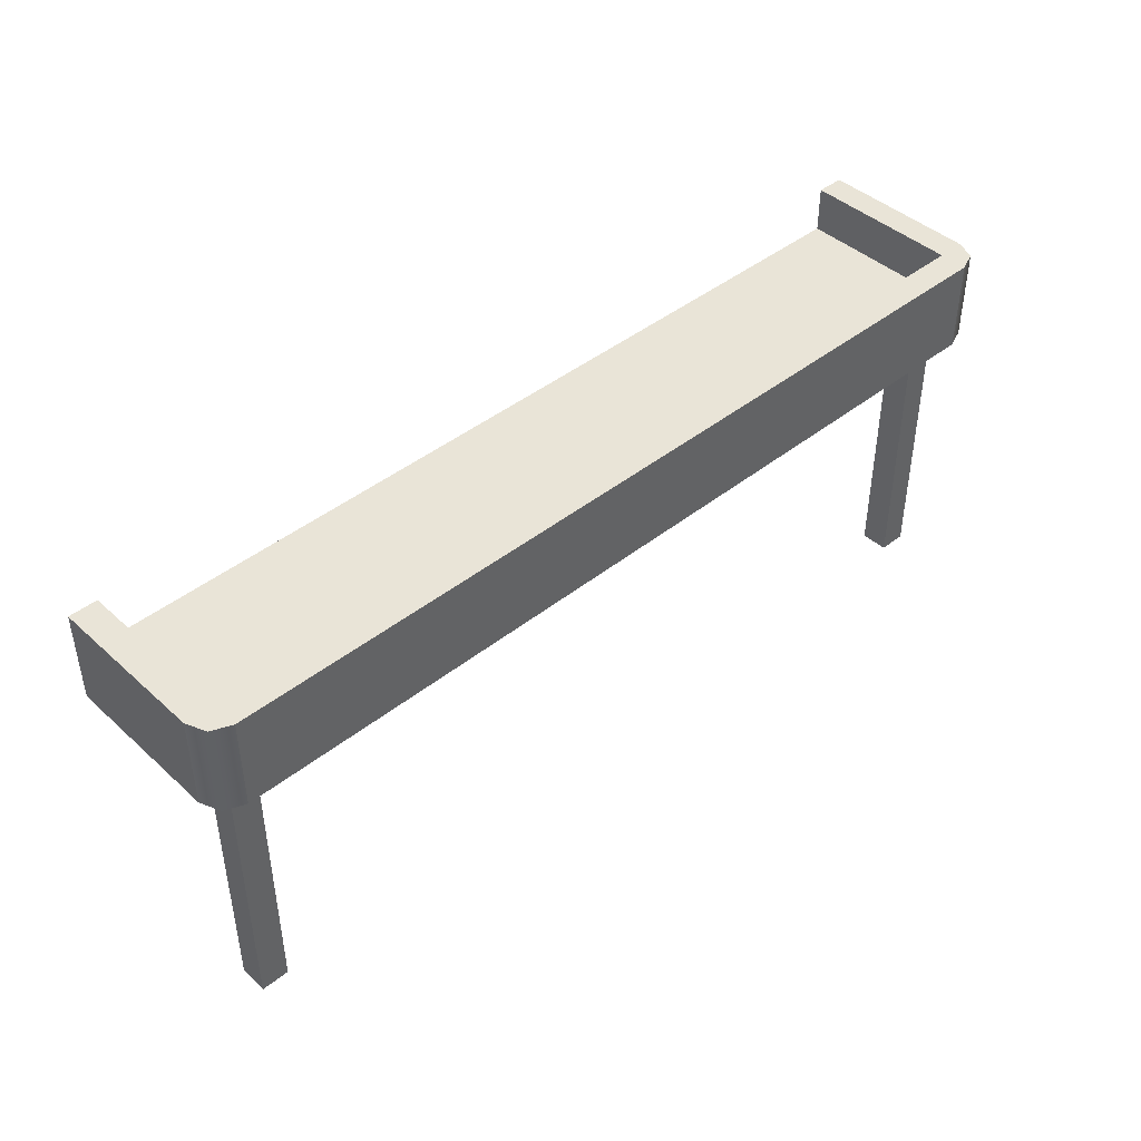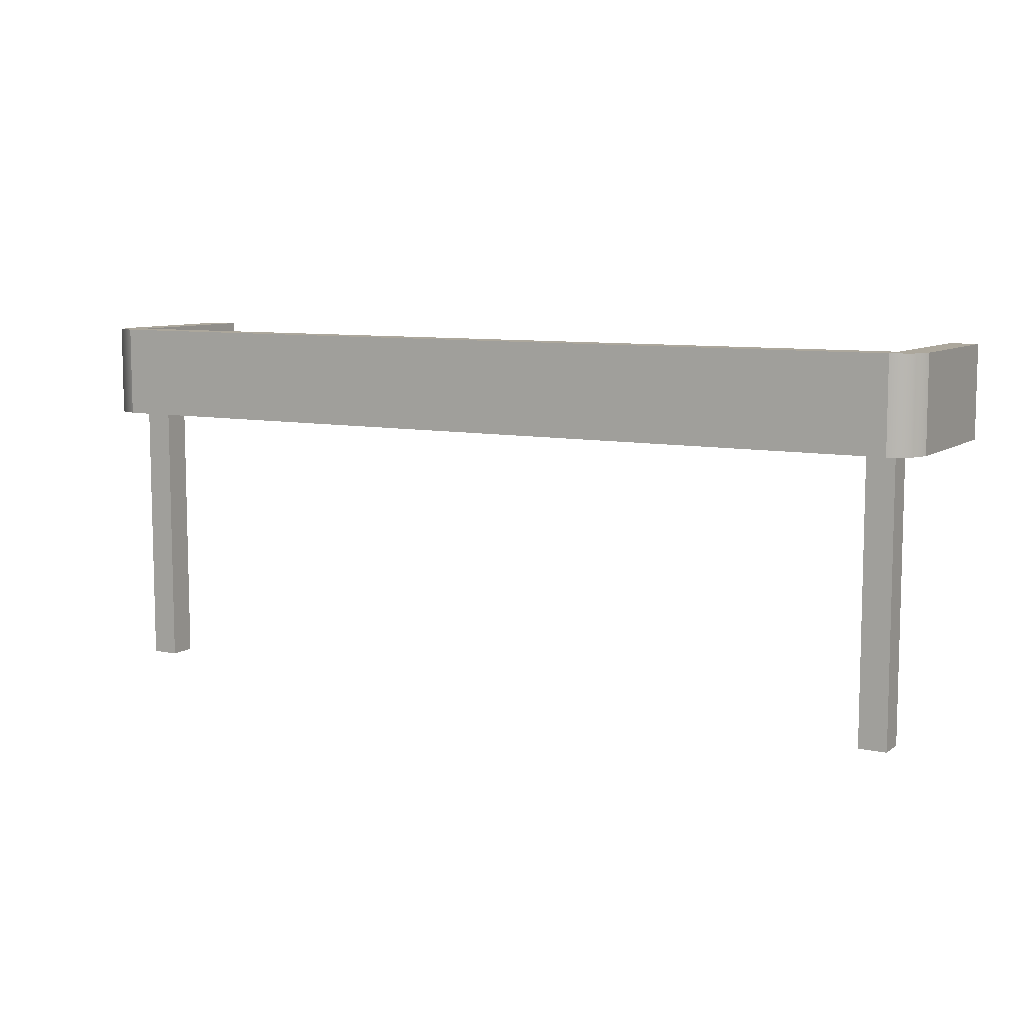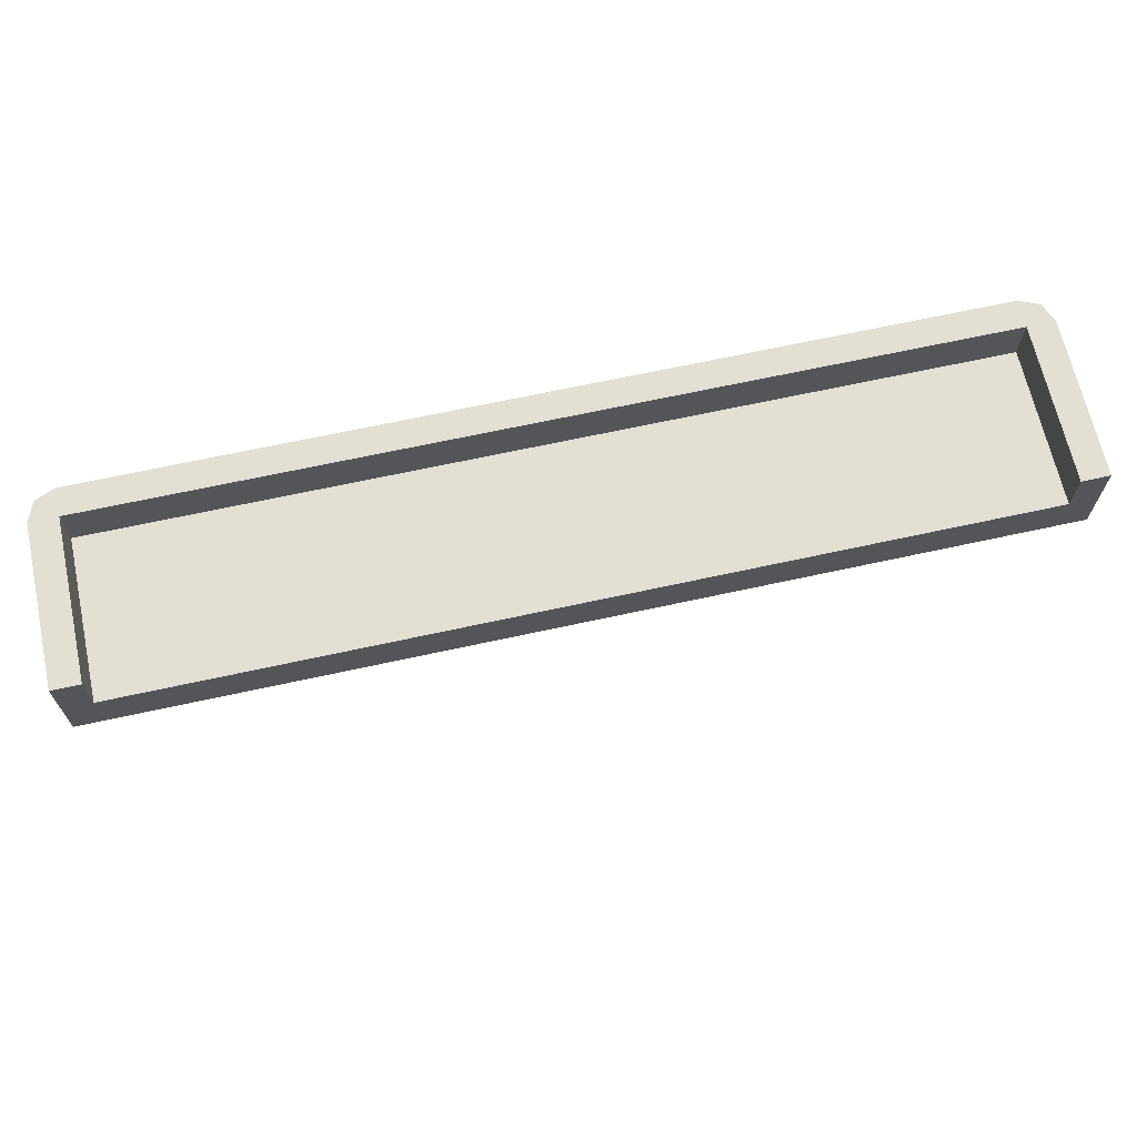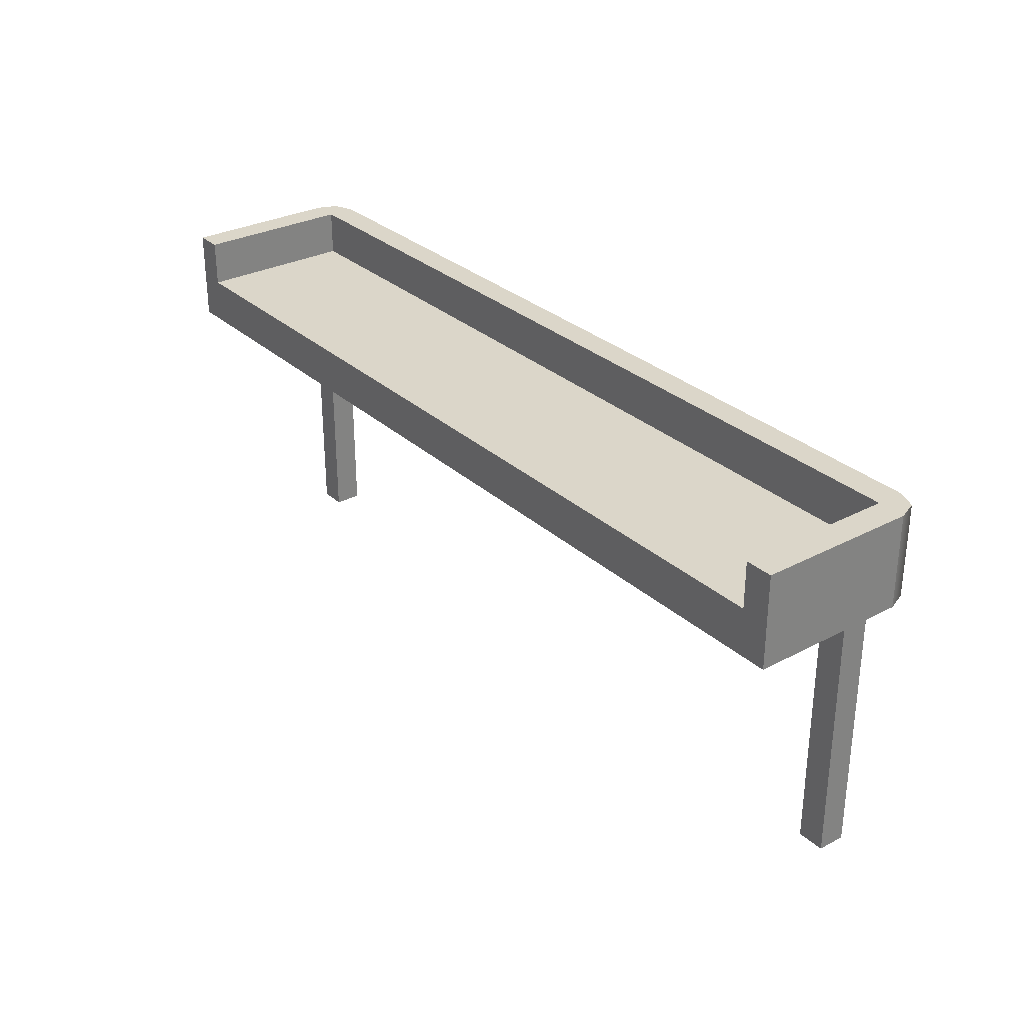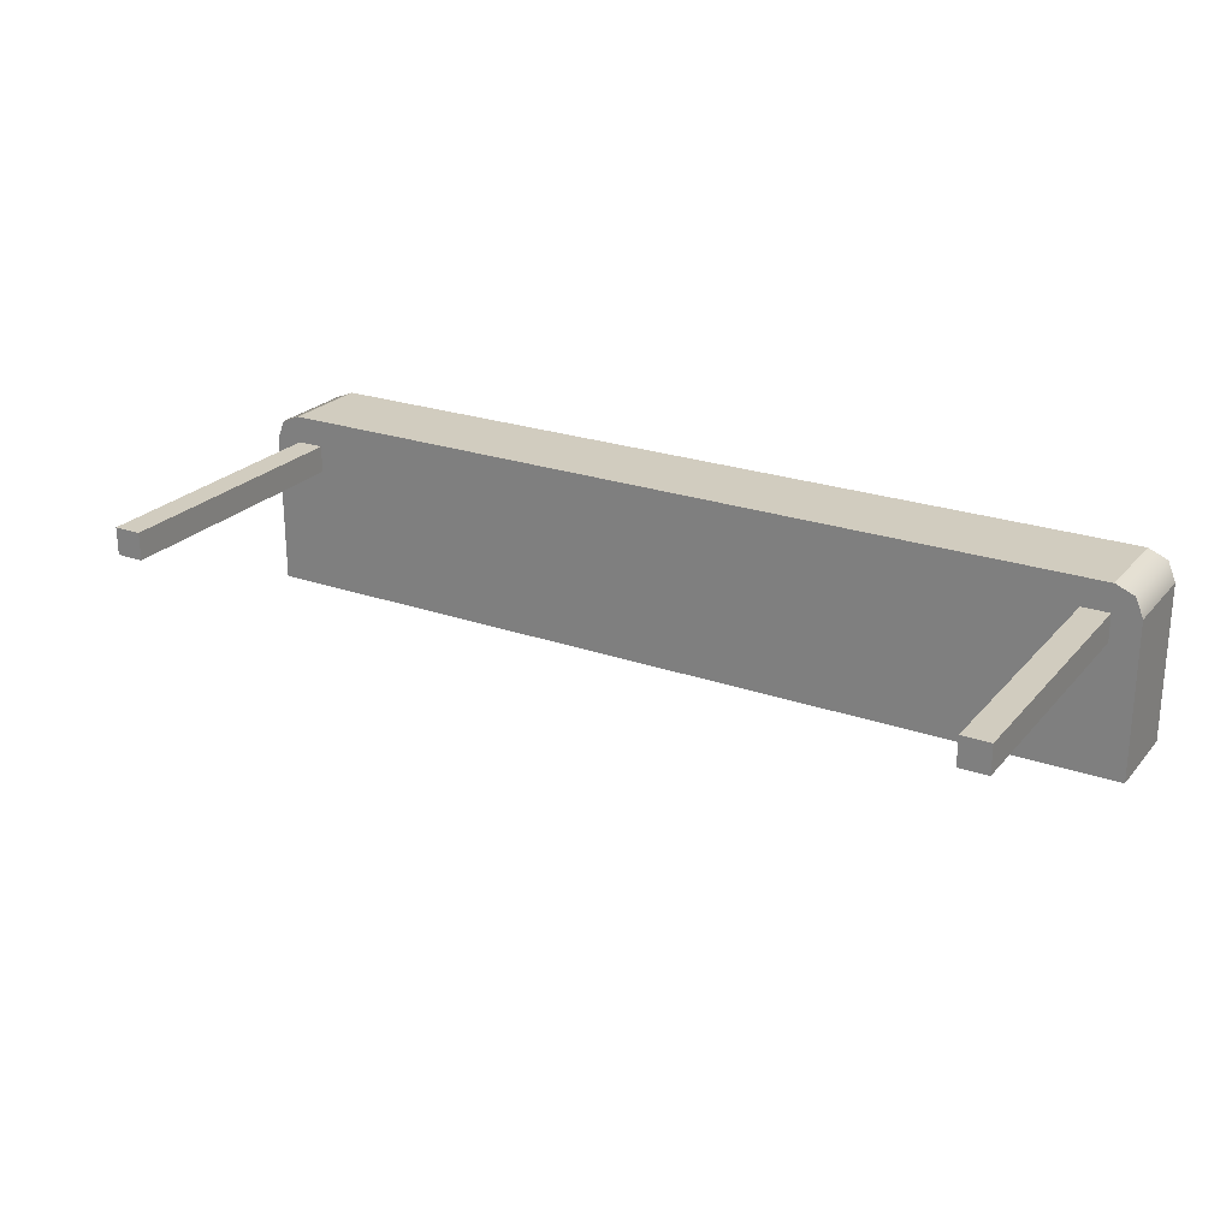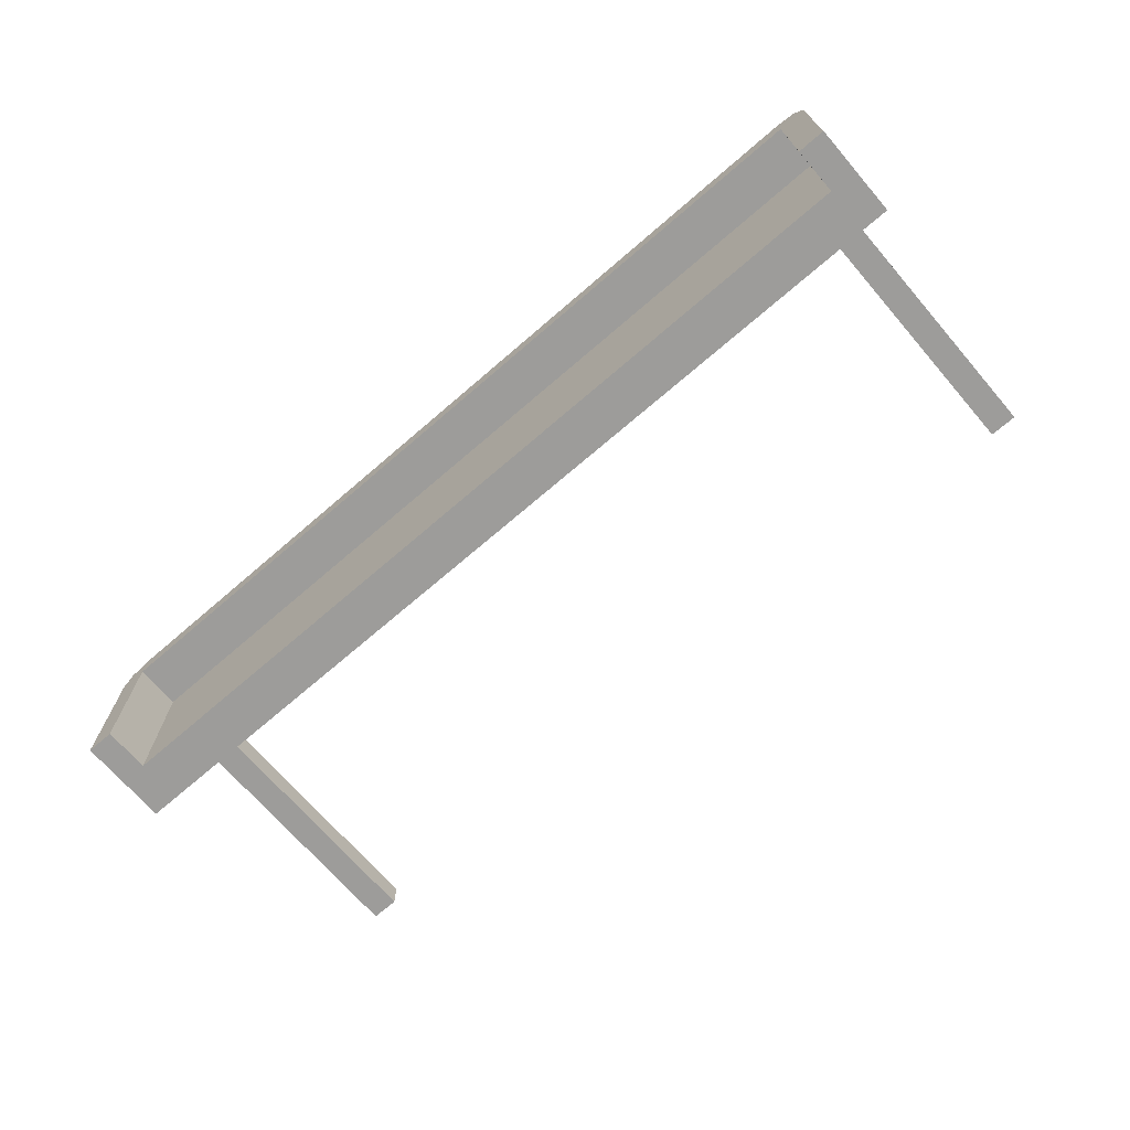
<metadata>
{"format":"obj","ext":"obj","renderer":"f3d","projection":"perspective","resolution":1024,"background":"white","views":[{"elev":43.4,"azim":-43.2,"up":"+Y"},{"elev":8.4,"azim":29.5,"up":"+Y"},{"elev":66.9,"azim":167.6,"up":"+Y"},{"elev":30.0,"azim":-127.6,"up":"+Y"},{"elev":24.1,"azim":30.2,"up":"+Z"},{"elev":-70.2,"azim":-139.2,"up":"+Z"}]}
</metadata>
<code>
g detail_overhangWide
v -0.22 0.4 -0.25
v -0.22 0.35 -0.25
v -0.22 0.4 -0.08
v -0.22 0.35 -0.08
v 0.72 0.35 -0.25
v 0.72 0.4 -0.25
v 0.72 0.35 -0.08
v 0.72 0.4 -0.08
v 0.75 0.4 -0.25
v 0.75 0.3 -0.25
v 0.75 0.4 -0.08
v 0.75 0.3 -0.08
v 0.72 -3.159e-18 -0.08
v 0.72 -3.159e-18 -0.11
v 0.69 -3.159e-18 -0.08
v 0.69 -3.159e-18 -0.11
v -0.25 0.4 -0.25
v -0.22 0.4 -0.05
v -0.2412 0.4 -0.05879
v -0.25 0.4 -0.08
v 0.7412 0.4 -0.05879
v 0.72 0.4 -0.05
v 0.7412 0.3 -0.05879
v 0.72 0.3 -0.05
v 0.72 0.3 -0.08
v 0.69 0.3 -0.08
v -0.22 0.3 -0.05
v 0.69 0.3 -0.11
v -0.19 0.3 -0.08
v -0.22 0.3 -0.08
v -0.2412 0.3 -0.05879
v -0.22 0.3 -0.11
v 0.72 0.3 -0.11
v -0.25 0.3 -0.25
v -0.19 0.3 -0.11
v -0.25 0.3 -0.08
v -0.19 8.708e-17 -0.08
v -0.19 8.708e-17 -0.11
v -0.22 8.708e-17 -0.08
v -0.22 8.708e-17 -0.11
f 3 2 1
f 2 3 4
f 7 6 5
f 6 7 8
f 11 10 9
f 10 11 12
f 15 14 13
f 14 15 16
f 3 7 4
f 7 3 8
f 17 3 1
f 3 17 18
f 18 17 19
f 19 17 20
f 6 11 9
f 11 6 21
f 21 6 22
f 22 6 8
f 22 8 3
f 22 3 18
f 21 24 23
f 24 21 22
f 24 25 23
f 25 24 26
f 26 24 27
f 26 27 28
f 28 27 29
f 29 27 30
f 30 27 31
f 30 31 32
f 23 10 12
f 10 23 33
f 10 33 34
f 33 23 25
f 34 33 28
f 34 28 35
f 35 28 29
f 34 35 32
f 34 32 31
f 34 31 36
f 39 38 37
f 38 39 40
f 18 31 27
f 31 18 19
f 31 20 36
f 20 31 19
f 21 12 11
f 12 21 23
f 36 17 34
f 17 36 20
f 34 2 10
f 2 34 17
f 2 17 1
f 10 5 9
f 5 10 2
f 9 5 6
f 22 27 24
f 27 22 18
f 39 32 40
f 32 39 30
f 29 39 37
f 39 29 30
f 25 15 13
f 15 25 26
f 2 7 5
f 7 2 4
f 29 38 35
f 38 29 37
f 15 28 16
f 28 15 26
f 32 38 40
f 38 32 35
f 25 14 33
f 14 25 13
f 28 14 16
f 14 28 33

</code>
